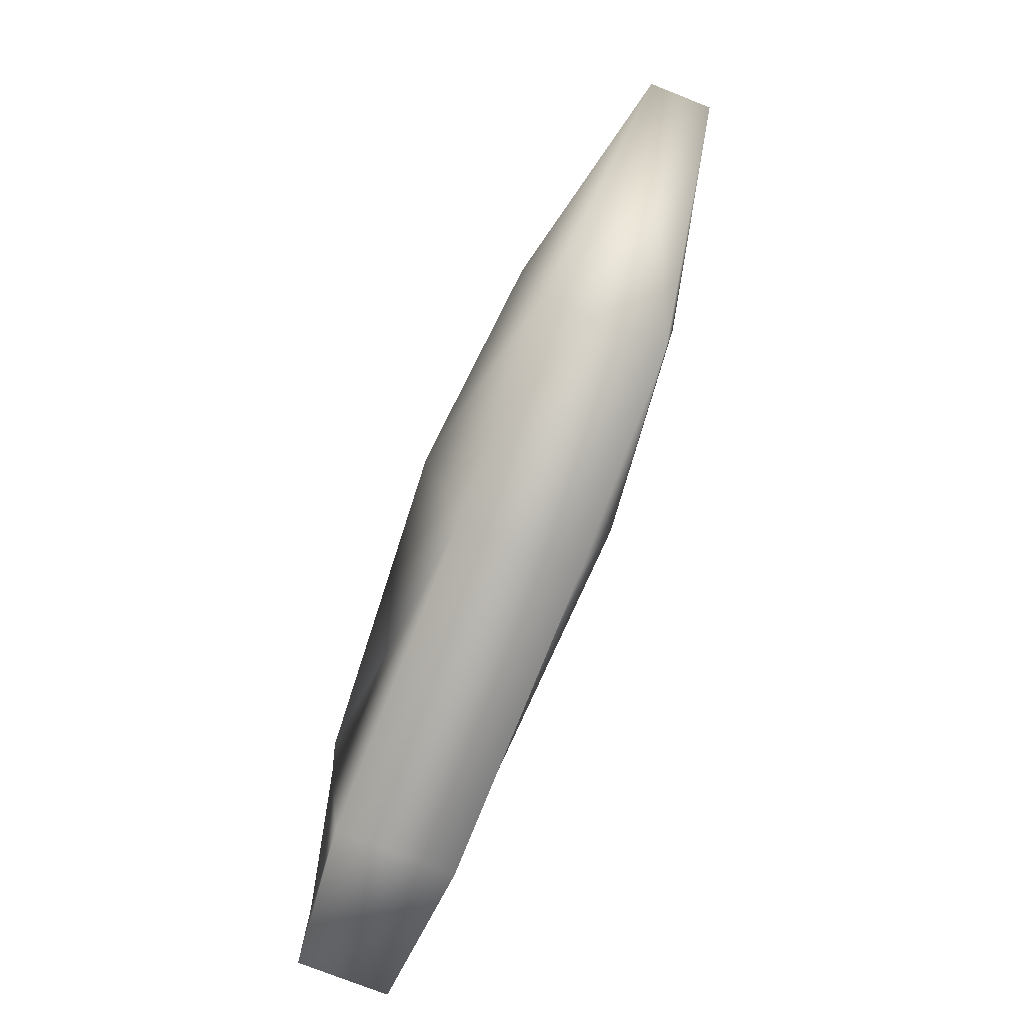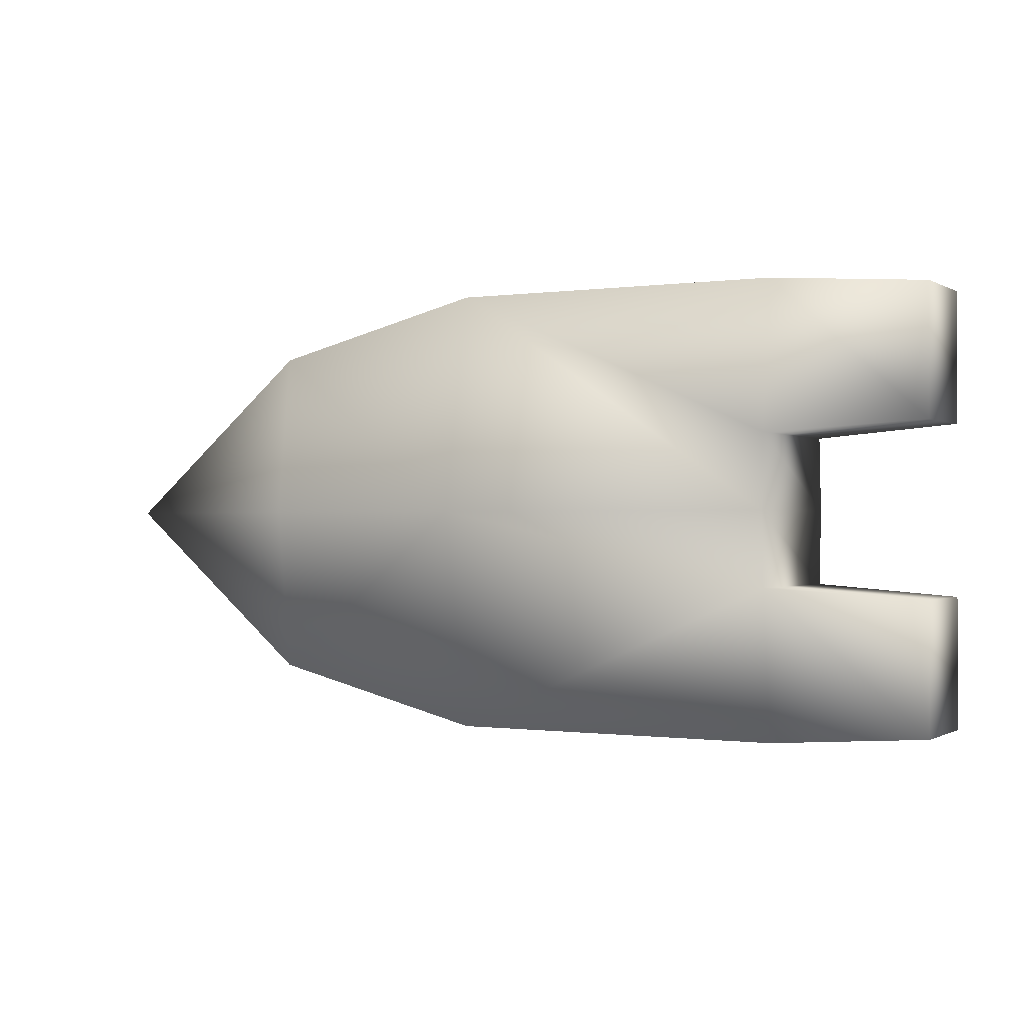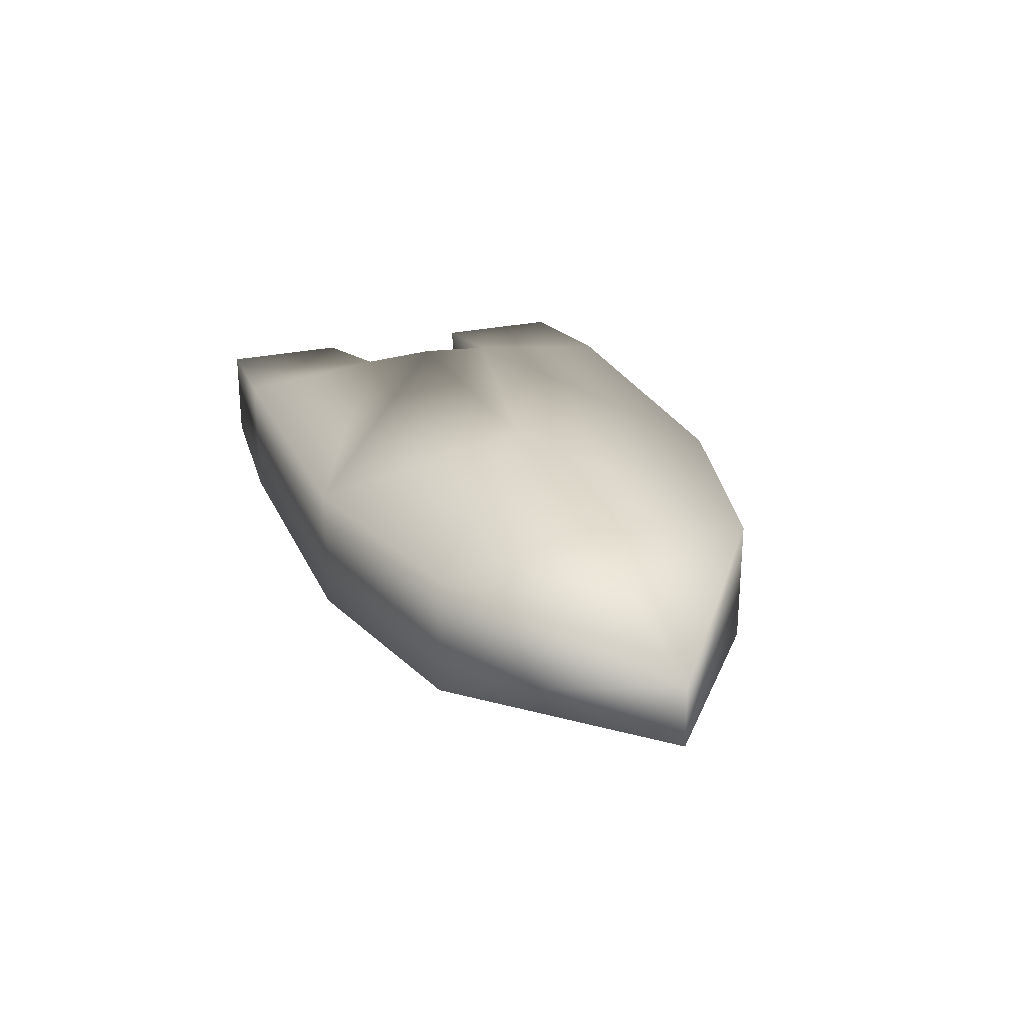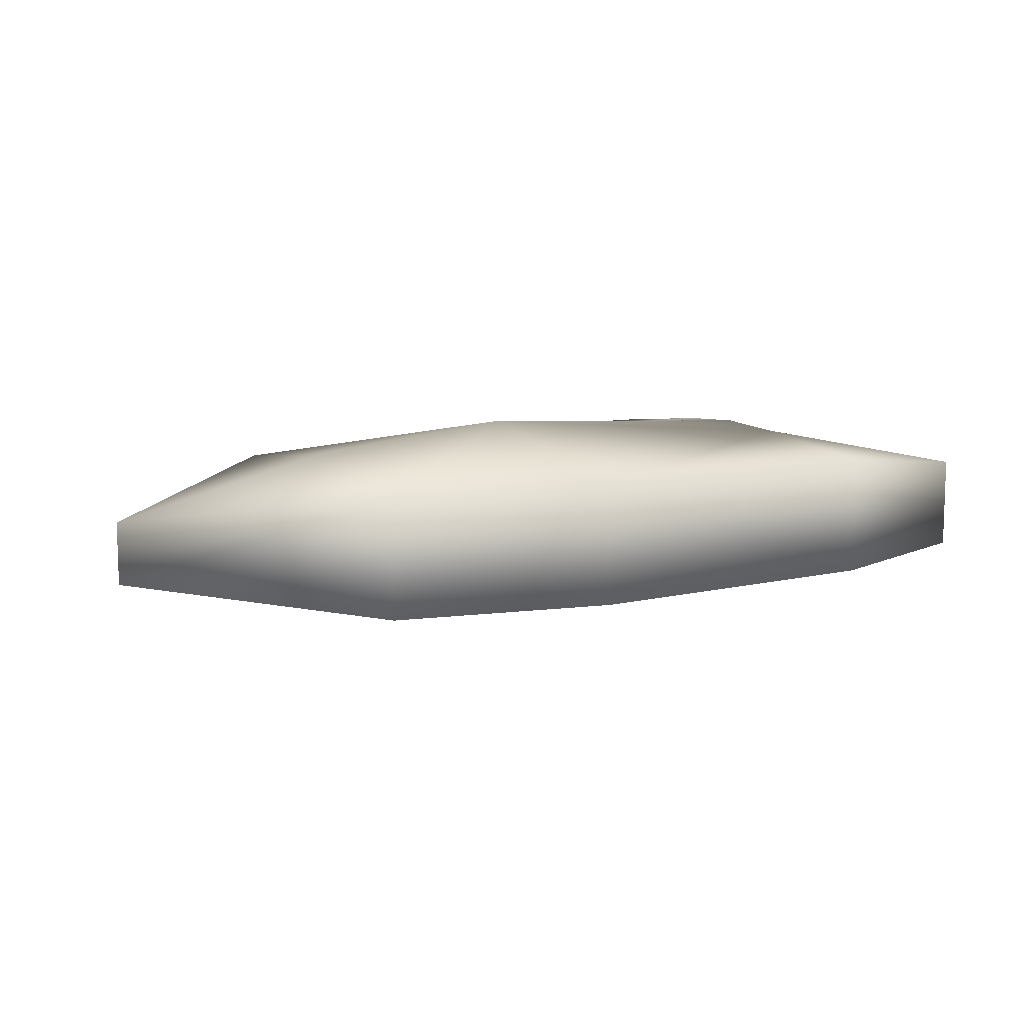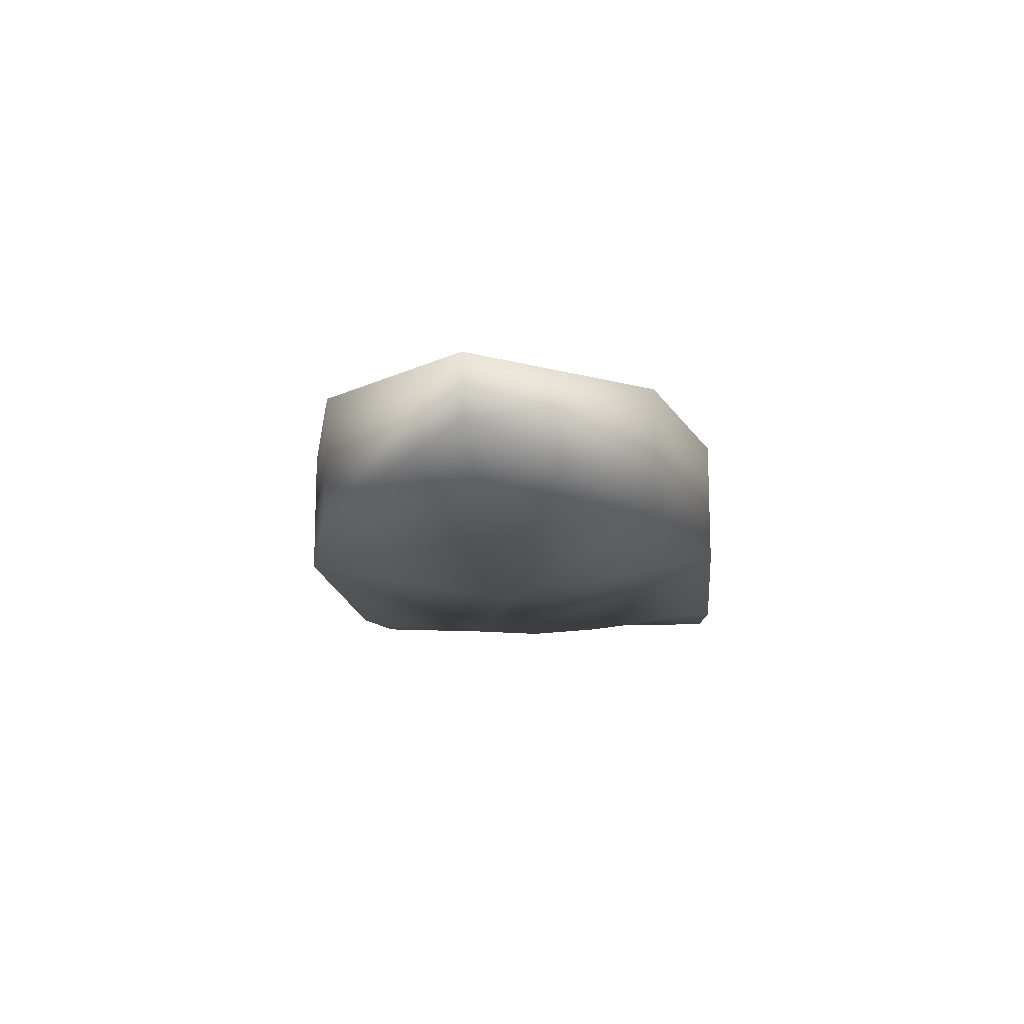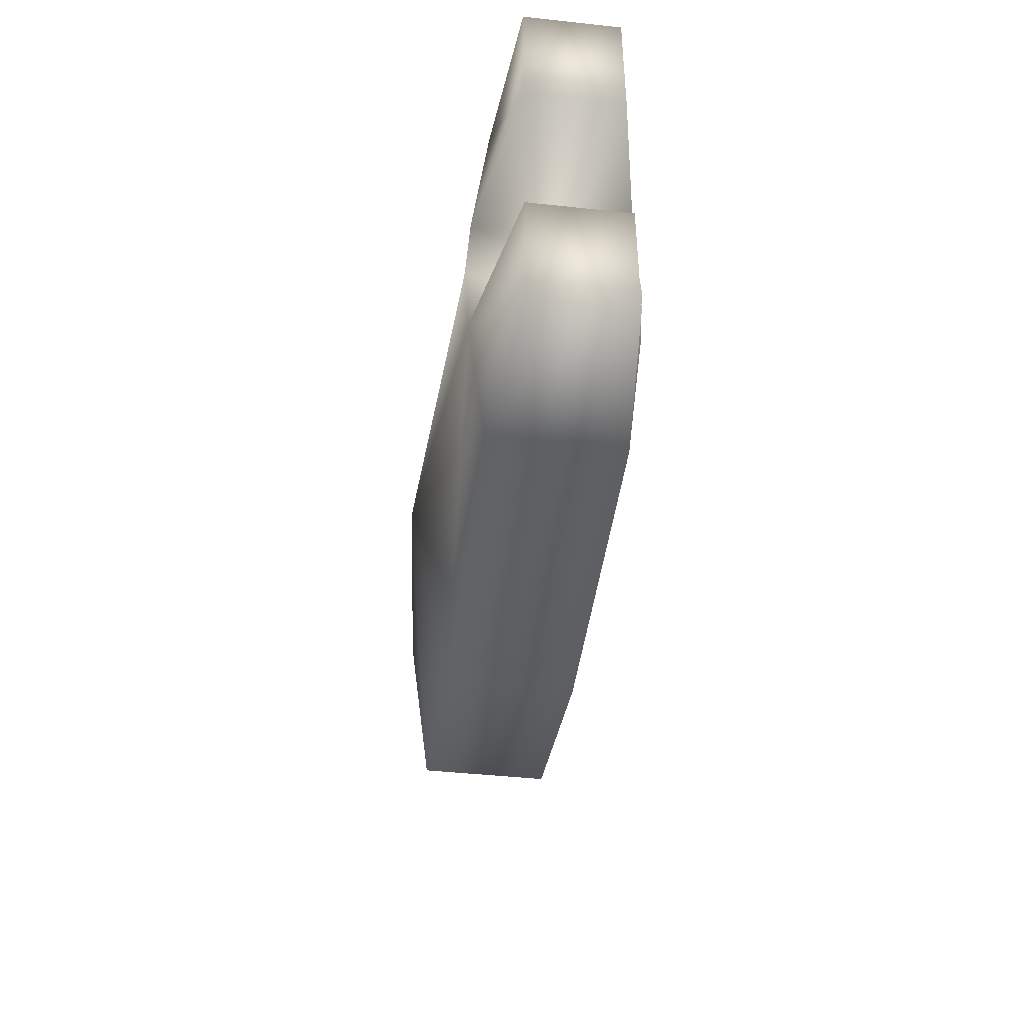
<metadata>
{"format":"obj","ext":"obj","renderer":"f3d","projection":"perspective","resolution":1024,"background":"white","views":[{"elev":-76.6,"azim":68.5,"up":"+Z"},{"elev":-0.5,"azim":-151.6,"up":"+Z"},{"elev":25.5,"azim":69.9,"up":"+Y"},{"elev":9.8,"azim":148.0,"up":"+Y"},{"elev":-14.0,"azim":95.5,"up":"+Y"},{"elev":-44.2,"azim":-97.2,"up":"+Z"}]}
</metadata>
<code>
v  -12.19 0 46.1
v  -12.19 -1.94 35.93
v  -2.02 -0.97 35.93
v  -2.02 0 43.54
v  8.146 4.323 35.93
v  -2.02 5.747 28.32
v  -2.02 6.717 35.93
v  -2.02 5.747 43.54
v  -12.19 5.747 46.1
v  8.146 1.424 35.93
v  -2.02 0 28.32
v  -27.42 -0.7862 32.54
v  -27.42 -0.9906 35.93
v  -27.42 6.737 35.93
v  -27.42 6.533 32.54
v  -27.42 0 46.1
v  -27.42 -0.7862 39.32
v  -27.42 5.747 46.1
v  -12.19 5.747 25.77
v  -27.42 5.747 25.77
v  -12.19 0 25.77
v  -27.42 0 25.77
v  -34.31 0.6856 39.77
v  -34.31 0.6856 45.65
v  -34.31 5.061 45.65
v  -34.31 5.061 39.77
v  -34.31 5.061 32.1
v  -34.31 5.061 26.21
v  -34.31 0.6856 26.21
v  -34.31 0.6856 32.1
v  -27.42 6.533 39.32
v  -12.19 7.687 35.93
o Box001
g Box001
f 1 2 3 4
f 5 6 7
f 1 4 8 9
f 10 11 6 5
f 12 13 14 15
f 1 16 17
f 1 9 18 16
f 19 20 15
f 19 21 22 20
f 23 24 25 26
f 27 28 29 30
f 16 18 25 24
f 18 31 26 25
f 31 17 23 26
f 17 16 24 23
f 22 12 30 29
f 12 15 27 30
f 15 20 28 27
f 20 22 29 28
f 15 14 32 19
f 31 18 9
f 12 22 21
f 17 13 2 1
f 13 17 31 14
f 14 31 9 32
f 13 12 21 2
f 32 9 8 7
f 2 21 11 3
f 3 10 4
f 6 19 32 7
f 4 10 5 8
f 11 21 19 6
f 8 5 7
f 11 10 3

</code>
